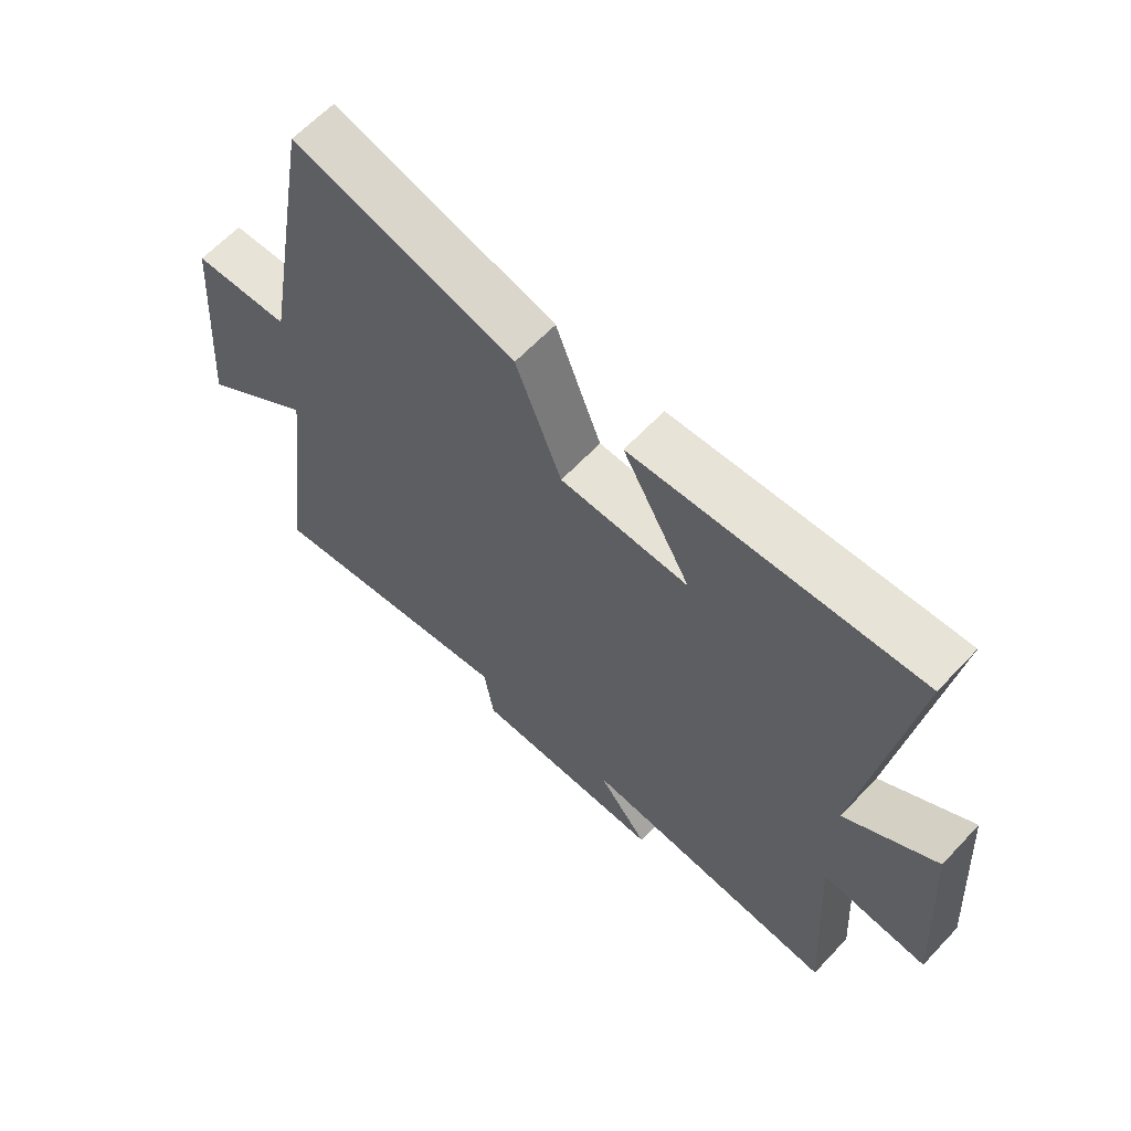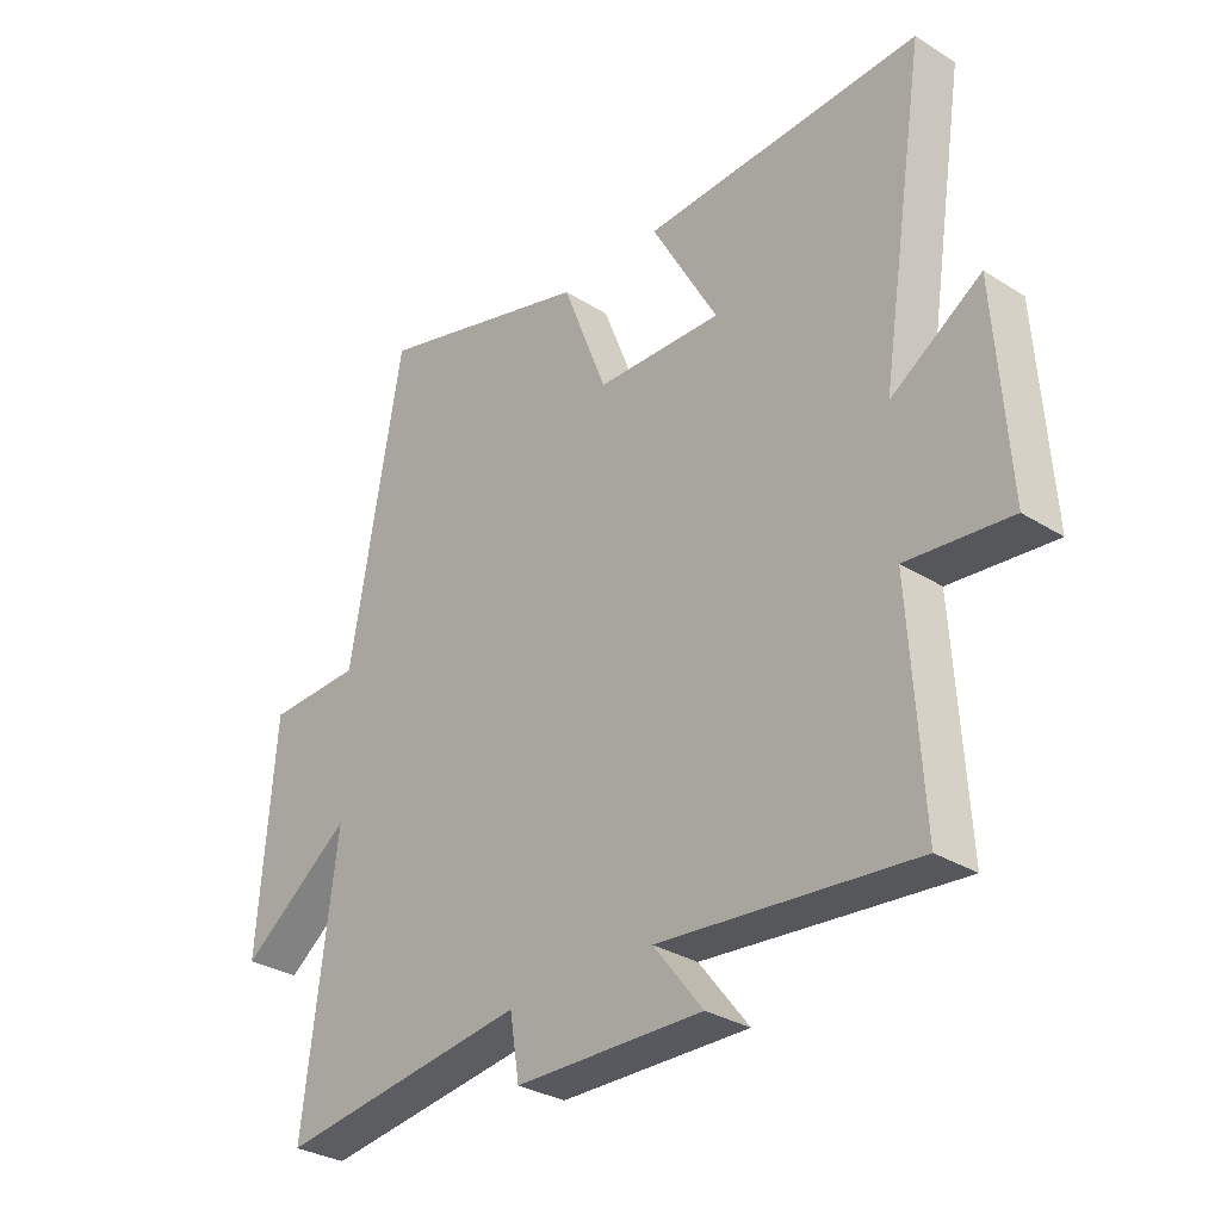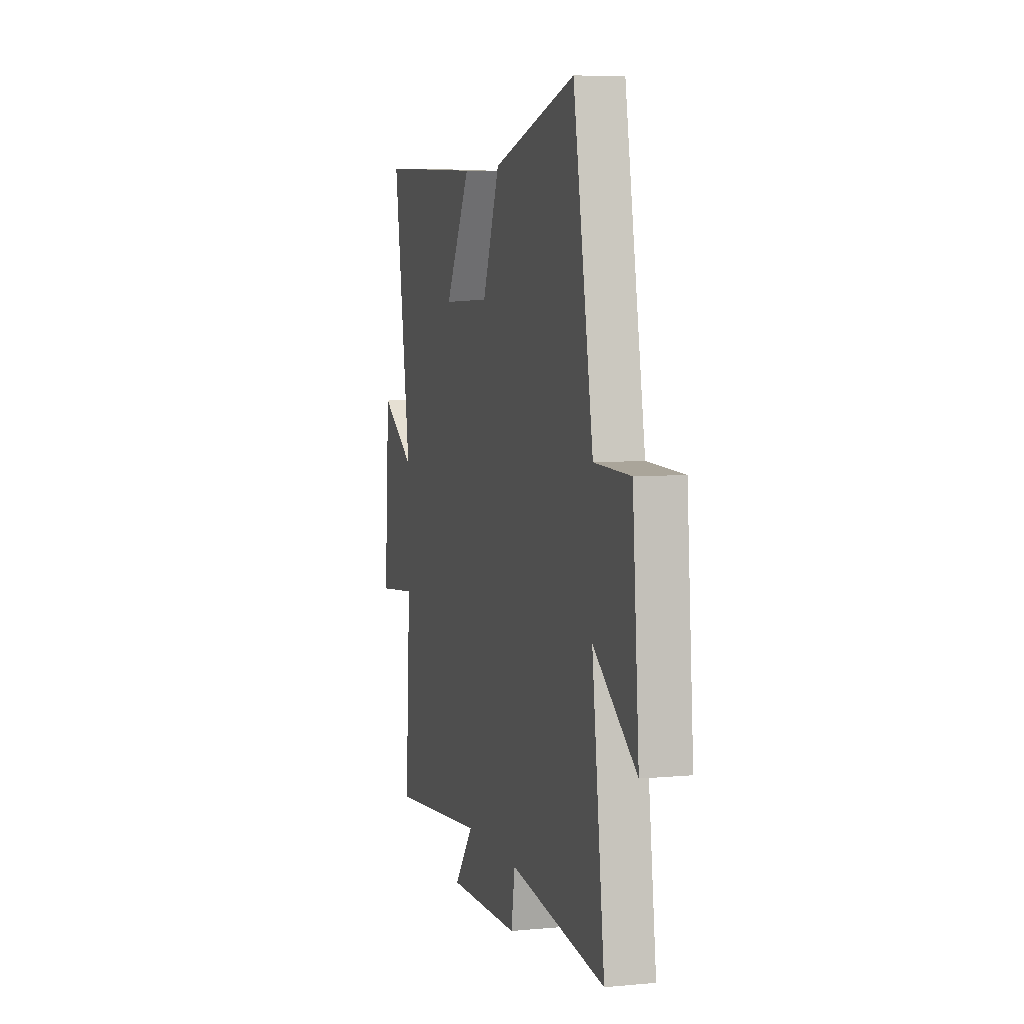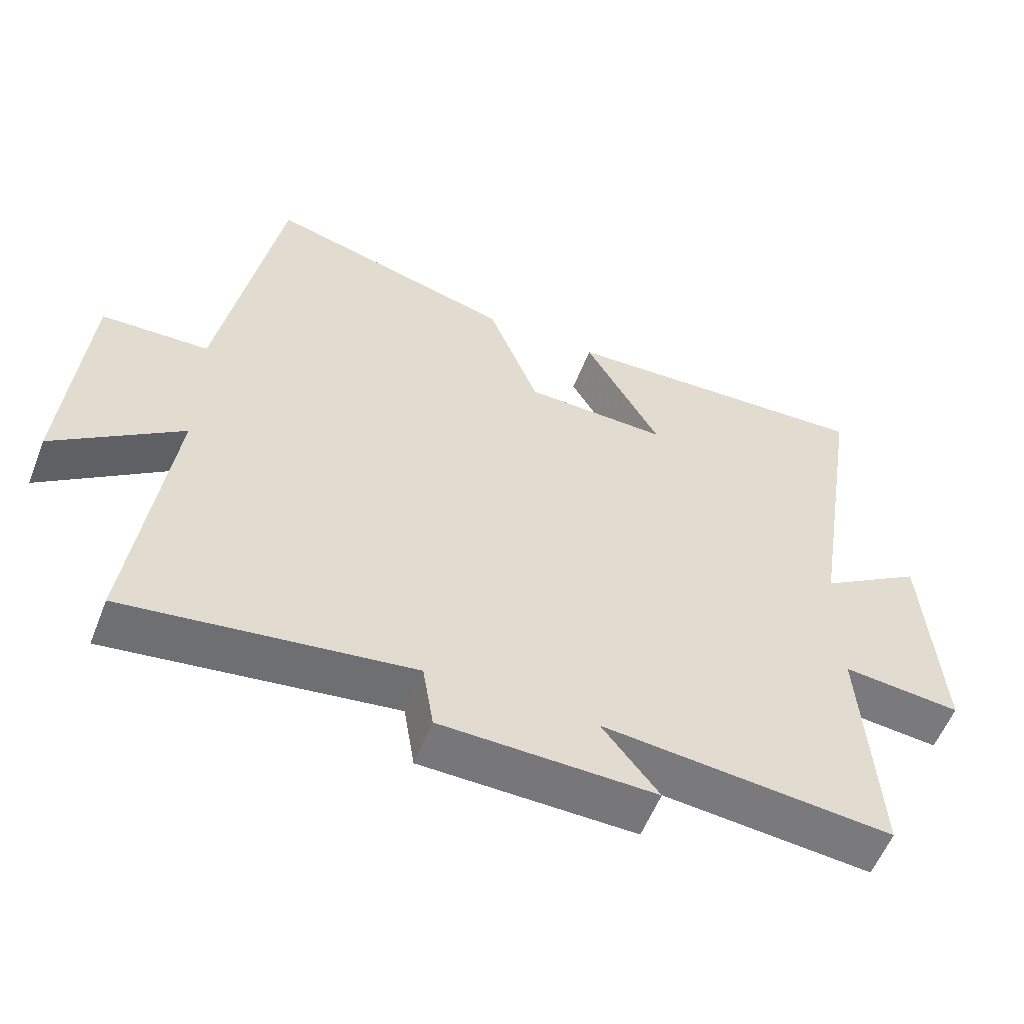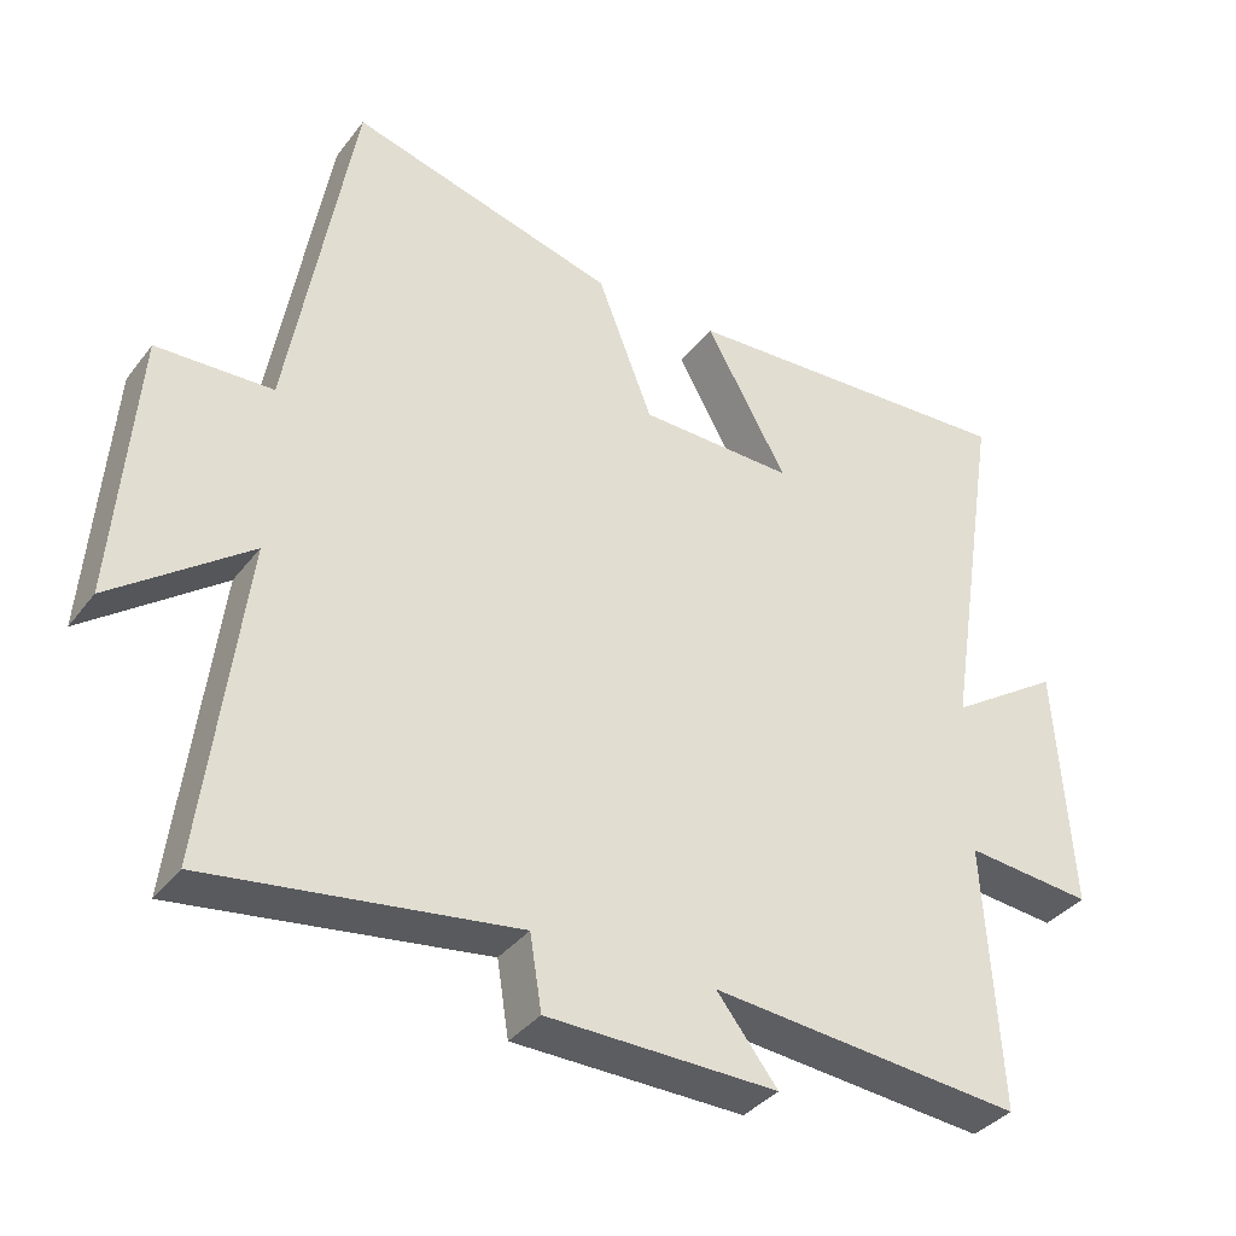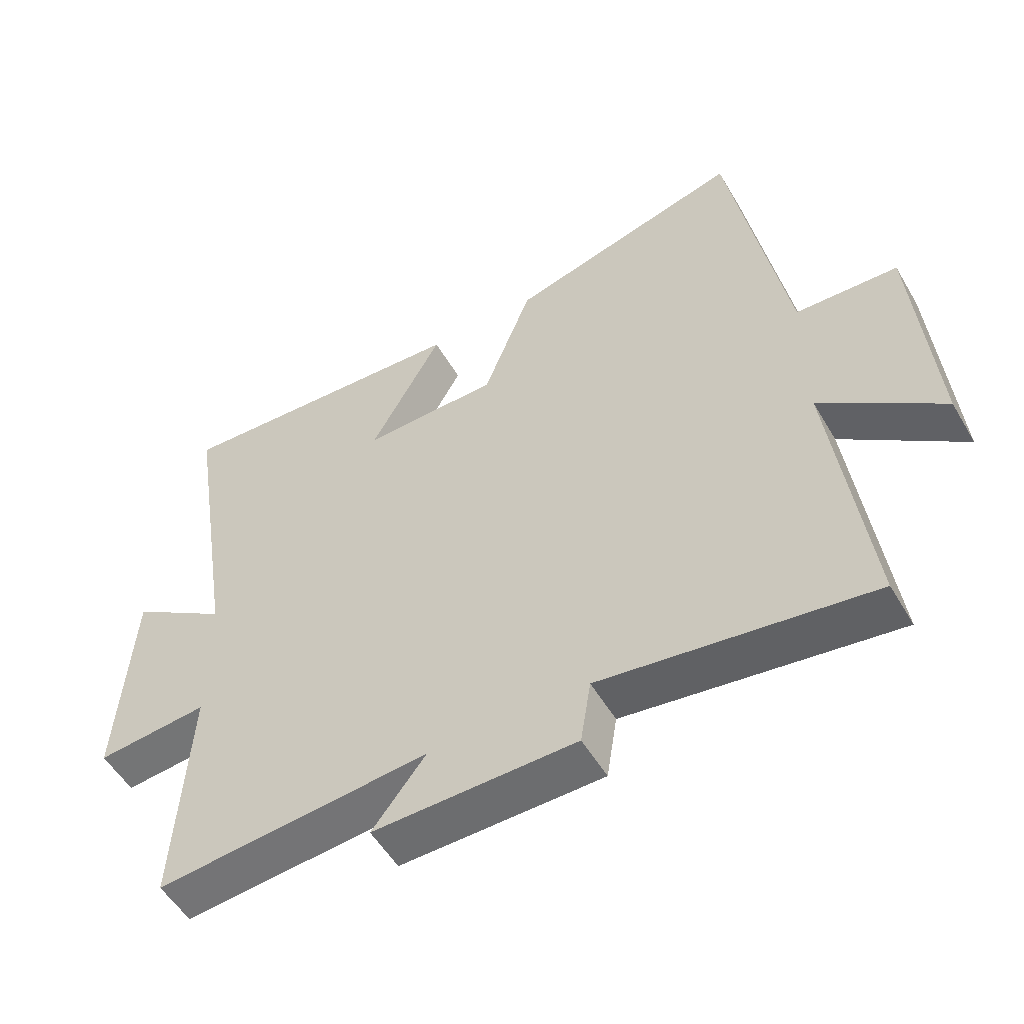
<metadata>
{"format":"obj","ext":"obj","renderer":"f3d","projection":"perspective","resolution":1024,"background":"white","views":[{"elev":62.7,"azim":-136.9,"up":"+Z"},{"elev":-31.1,"azim":-131.9,"up":"+Z"},{"elev":5.8,"azim":74.0,"up":"+Z"},{"elev":-56.9,"azim":158.7,"up":"+Z"},{"elev":-36.3,"azim":147.6,"up":"+Z"},{"elev":-53.2,"azim":29.8,"up":"+Z"}]}
</metadata>
<code>
v 0.554 0.07 -0.556
v 0.142 0.07 -0.5
v 0.126 0.07 -0.599
v -0.184 0.07 -0.605
v -0.102 0.07 -0.5
v -0.521 0.07 -0.54
v -0.5 0.07 -0.185
v -0.671 0.07 -0.202
v -0.649 0.07 0.128
v -0.5 0.07 0.031
v -0.577 0.07 0.522
v -0.117 0.07 0.5
v -0.227 0.07 0.303
v -0.019 0.07 0.309
v 0.055 0.07 0.5
v 0.414 0.07 0.6
v 0.5 0.07 0.11
v 0.656 0.07 0.105
v 0.684 0.07 -0.259
v 0.5 0.07 -0.122
v 0.554 0 -0.556
v 0.142 0 -0.5
v 0.126 0 -0.599
v -0.184 0 -0.605
v -0.102 0 -0.5
v -0.521 0 -0.54
v -0.5 0 -0.185
v -0.671 0 -0.202
v -0.649 0 0.128
v -0.5 0 0.031
v -0.577 0 0.522
v -0.117 0 0.5
v -0.227 0 0.303
v -0.019 0 0.309
v 0.055 0 0.5
v 0.414 0 0.6
v 0.5 0 0.11
v 0.656 0 0.105
v 0.684 0 -0.259
v 0.5 0 -0.122
f 17 18 19 20
f 15 16 17 20
f 14 15 20 1
f 13 14 1 2
f 10 11 12 13
f 10 13 2 3
f 7 8 9 10
f 7 10 3
f 5 6 7
f 5 7 3
f 3 4 5
f 40 39 38 37
f 40 37 36 35
f 21 40 35 34
f 22 21 34 33
f 33 32 31 30
f 23 22 33 30
f 30 29 28 27
f 23 30 27
f 27 26 25
f 23 27 25
f 25 24 23
f 1 21 22 2
f 2 22 23 3
f 3 23 24 4
f 4 24 25 5
f 5 25 26 6
f 6 26 27 7
f 7 27 28 8
f 8 28 29 9
f 9 29 30 10
f 10 30 31 11
f 11 31 32 12
f 12 32 33 13
f 13 33 34 14
f 14 34 35 15
f 15 35 36 16
f 16 36 37 17
f 17 37 38 18
f 18 38 39 19
f 19 39 40 20
f 20 40 21 1

</code>
